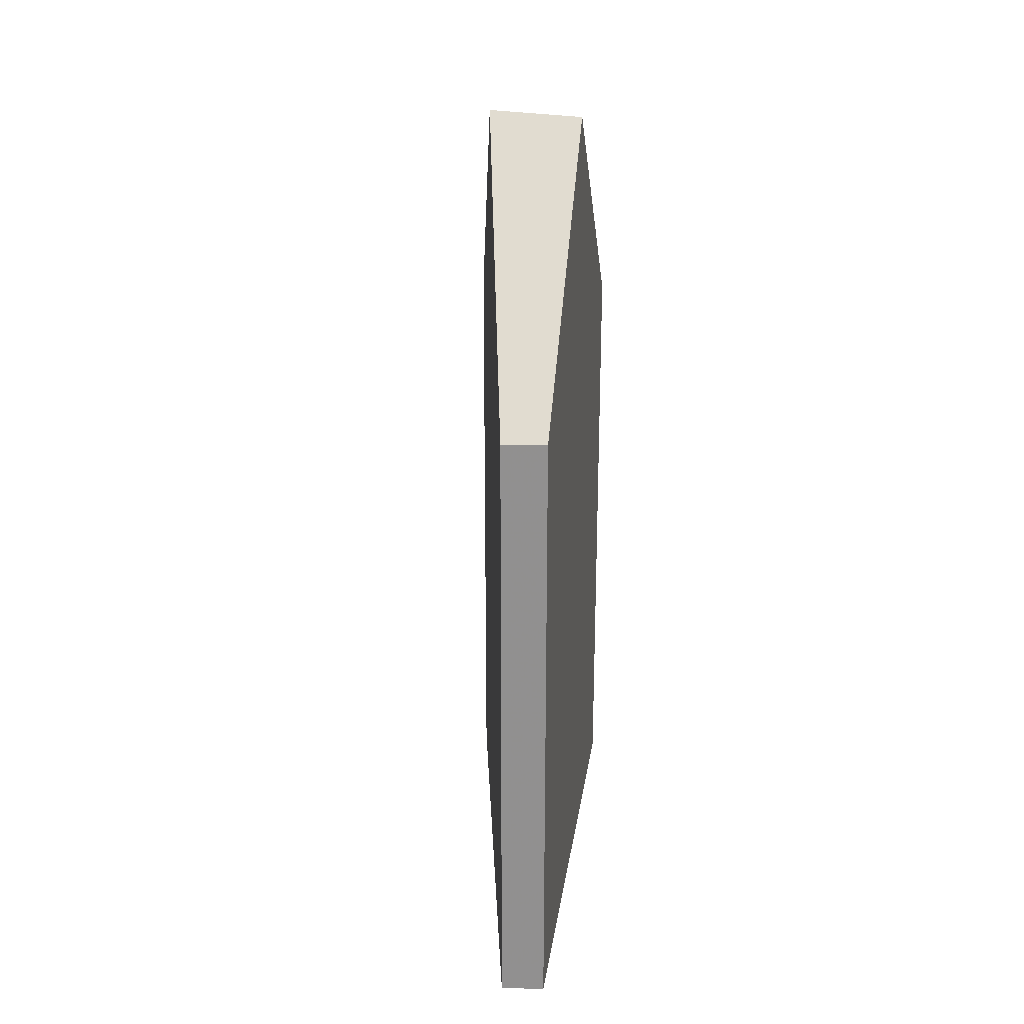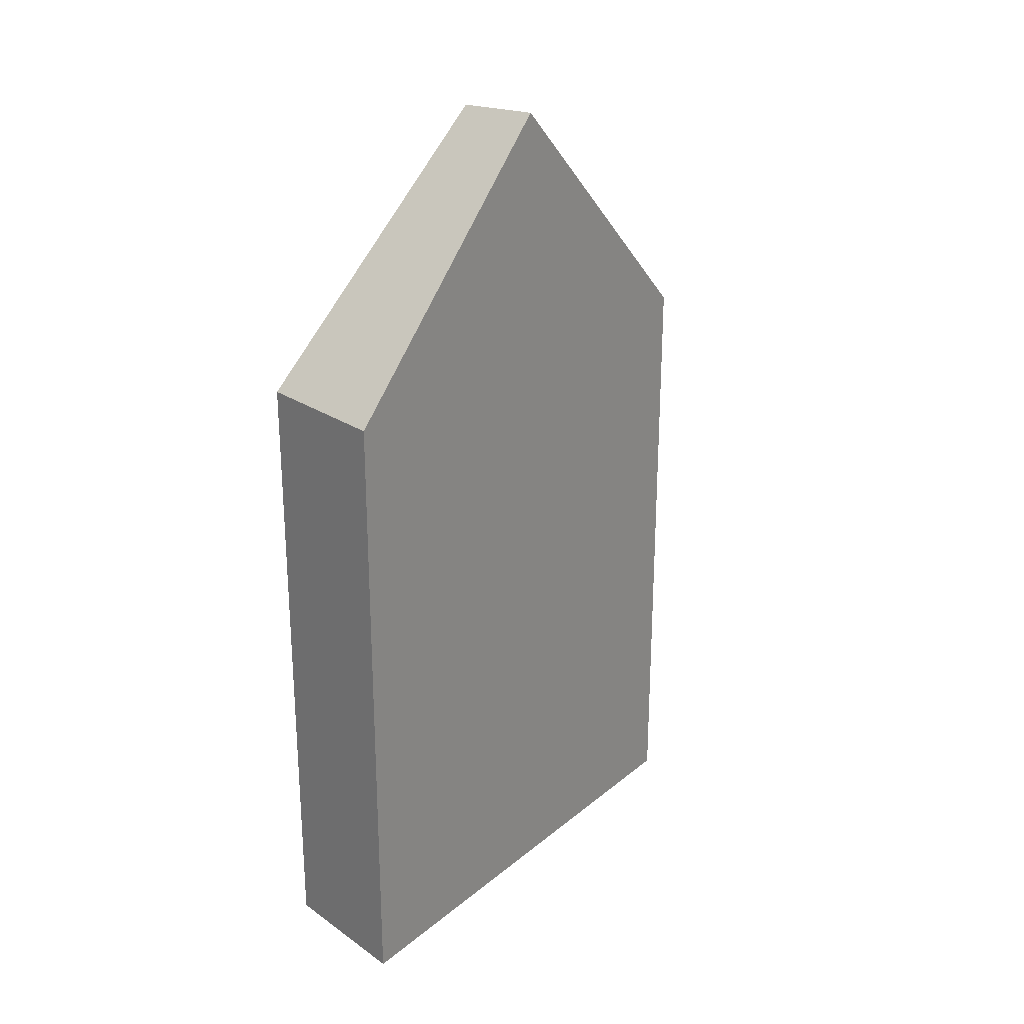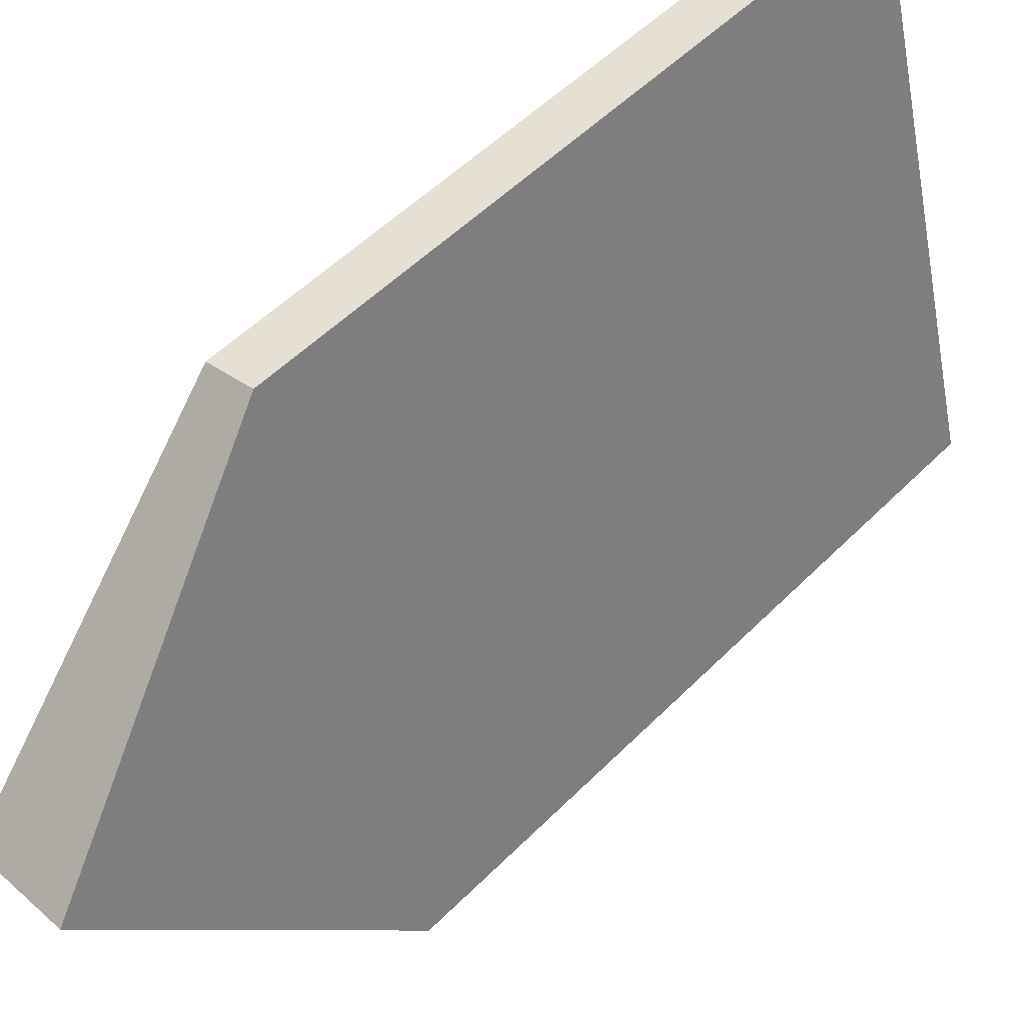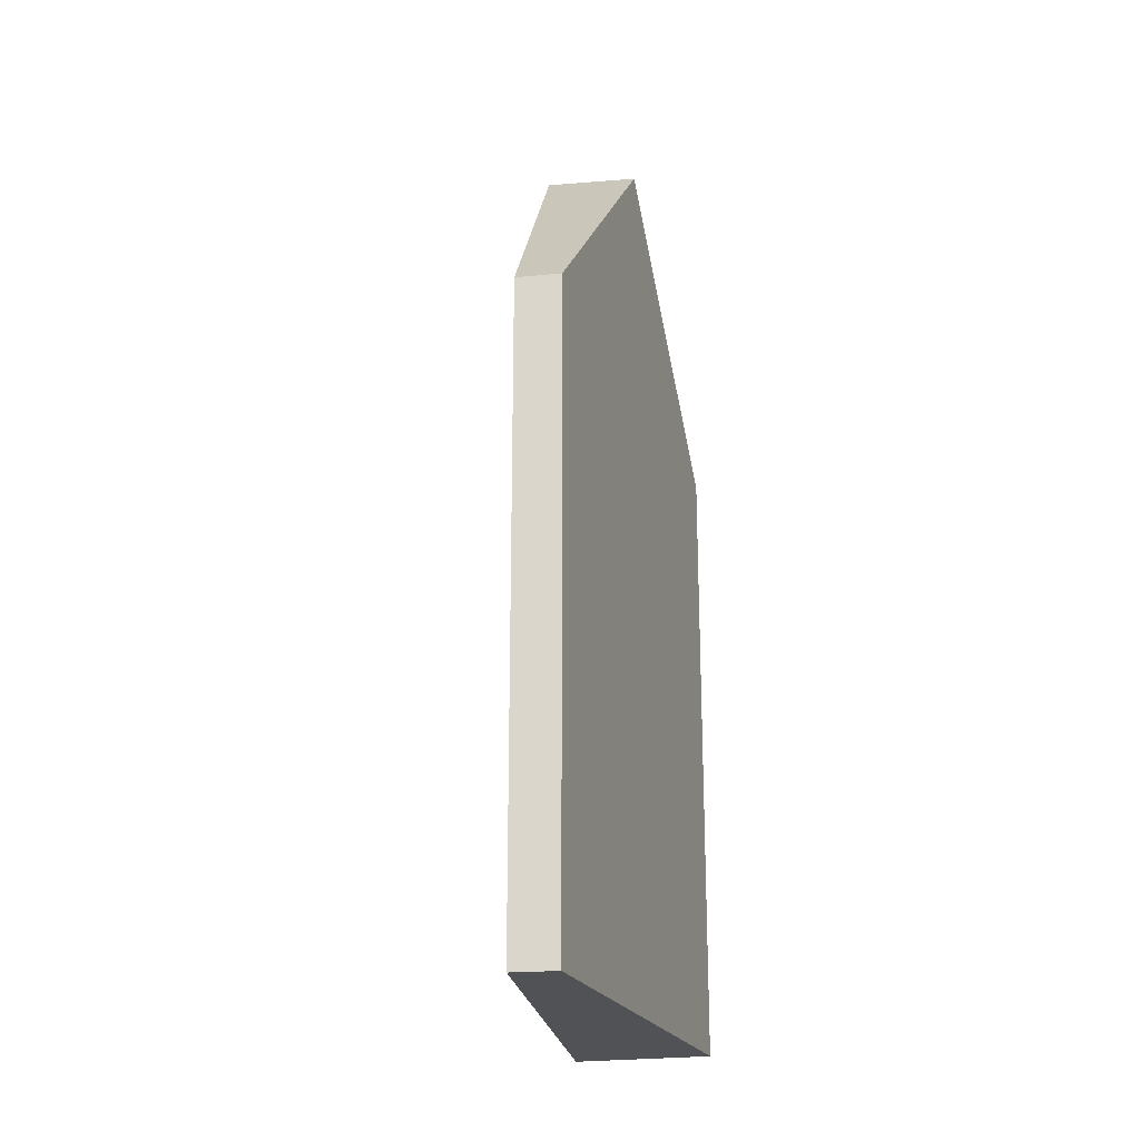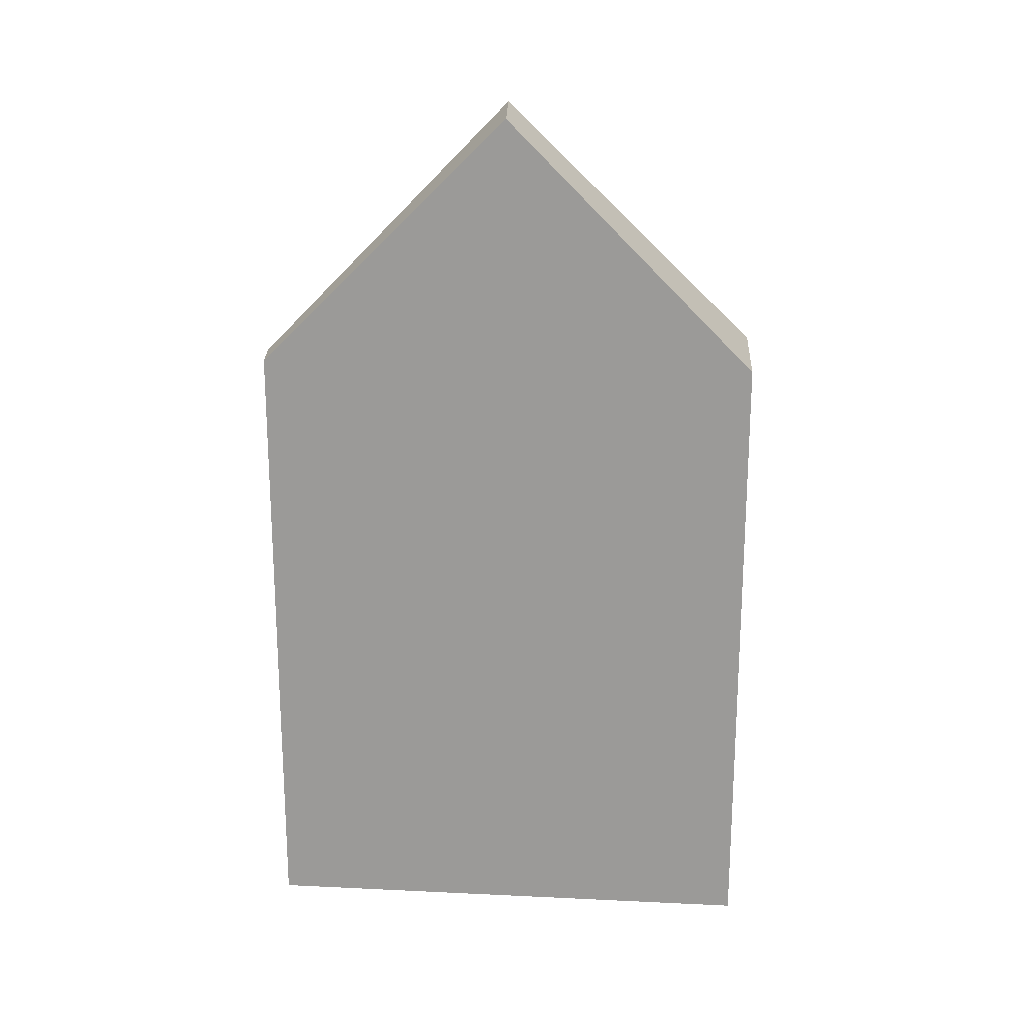
<metadata>
{"format":"obj","ext":"obj","renderer":"f3d","projection":"perspective","resolution":1024,"background":"white","views":[{"elev":24.1,"azim":12.2,"up":"+Y"},{"elev":24.5,"azim":-127.8,"up":"+Y"},{"elev":51.9,"azim":-137.3,"up":"+Z"},{"elev":-21.3,"azim":21.0,"up":"+Y"},{"elev":19.8,"azim":98.9,"up":"+Y"}]}
</metadata>
<code>
v 1.902 -0.08002 -0.5168
v 1.897 -0.09898 -0.5355
v 1.897 -0.1451 -0.5355
v 1.907 -0.1451 -0.4984
v 1.907 -0.09898 -0.4984
v 1.909 -0.08043 -0.5177
v 1.907 -0.09898 -0.5362
v 1.897 -0.09898 -0.5355
v 1.907 -0.09898 -0.5362
v 1.907 -0.1451 -0.5362
v 1.897 -0.1451 -0.5355
v 1.907 -0.1451 -0.4984
v 1.897 -0.1451 -0.5355
v 1.907 -0.1451 -0.5362
v 1.91 -0.1451 -0.499
v 1.91 -0.09898 -0.499
v 1.907 -0.09898 -0.4984
v 1.907 -0.1451 -0.4984
v 1.91 -0.1451 -0.499
v 1.909 -0.08043 -0.5177
v 1.91 -0.09898 -0.499
v 1.91 -0.1451 -0.499
v 1.907 -0.1451 -0.5362
v 1.907 -0.09898 -0.5362
f 1 2 3
f 1 3 4
f 1 4 5
f 6 7 2
f 1 6 2
f 8 9 10
f 8 10 11
f 12 13 14
f 12 14 15
f 16 17 18
f 16 18 19
f 1 16 6
f 16 1 5
f 20 21 22
f 20 22 23
f 20 23 24

</code>
